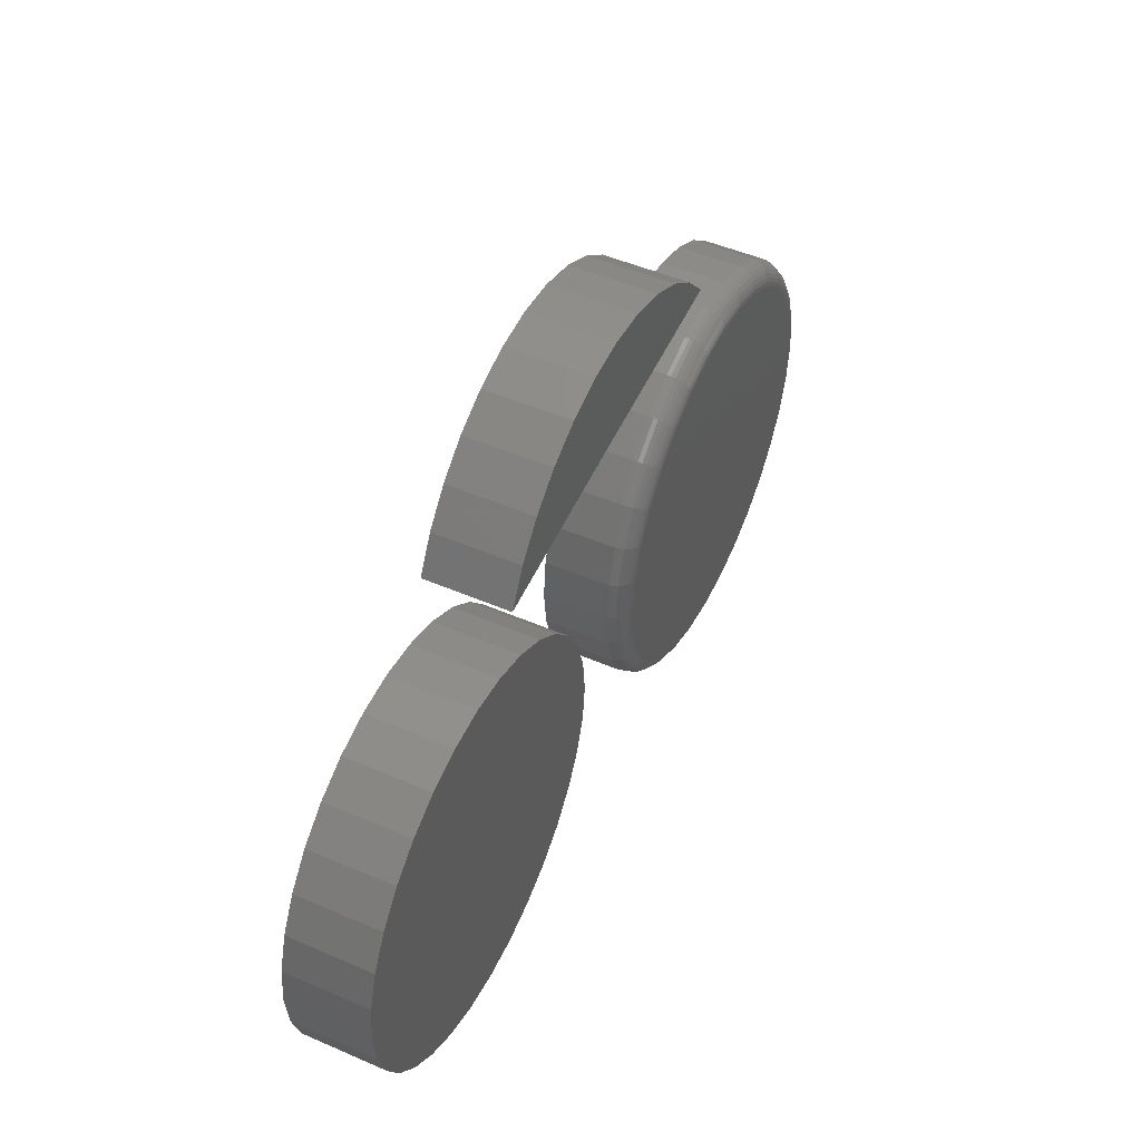
<metadata>
{"format":"stl","ext":"stl","renderer":"f3d","projection":"perspective","resolution":1024,"background":"white","views":[{"elev":48.9,"azim":-64.3,"up":"+Y"}]}
</metadata>
<code>
# stl→obj: 410 verts, 808 faces
v -0.05804 0.5375 0.1172
v 0.05744 0.5397 0.1172
v -0.0004052 0.5442 0.1172
v -0.2734 0.3594 0.1172
v -0.0119 0.3913 0.1172
v -0.2458 0.4104 0.1172
v 0.1134 0.5243 0.1172
v -0.1133 0.52 0.1172
v 0.1654 0.4986 0.1172
v -0.1643 0.4922 0.1172
v 0.2115 0.4633 0.1172
v -0.209 0.4552 0.1172
v 0.25 0.42 0.1172
v -0.0004052 0.5442 0
v 0.05744 0.5397 0
v -0.05804 0.5375 0
v -0.2458 0.4104 0
v -0.0119 0.3913 0
v -0.2734 0.3594 0
v 0.25 0.42 0
v -0.209 0.4552 0
v 0.2115 0.4633 0
v -0.1643 0.4922 0
v 0.1654 0.4986 0
v -0.1133 0.52 0
v 0.1134 0.5243 0
v 0.647 0 0
v 0.647 -7.444e-17 0.08594
v 0.6411 -0.0593 0
v 0.6411 -0.0593 0.08594
v 0.6238 -0.1163 0
v 0.6238 -0.1163 0.08594
v 0.5957 -0.1689 0
v 0.5957 -0.1689 0.08594
v 0.5579 -0.2149 0
v 0.5579 -0.2149 0.08594
v 0.5119 -0.2527 0
v 0.5119 -0.2527 0.08594
v 0.4593 -0.2808 0
v 0.4593 -0.2808 0.08594
v 0.4023 -0.2981 0
v 0.4023 -0.2981 0.08594
v 0.343 -0.3039 0
v 0.343 -0.3039 0.08594
v 0.2837 -0.2981 0
v 0.2837 -0.2981 0.08594
v 0.2267 -0.2808 0
v 0.2267 -0.2808 0.08594
v 0.1741 -0.2527 0
v 0.1741 -0.2527 0.08594
v 0.1281 -0.2149 0
v 0.1281 -0.2149 0.08594
v 0.09029 -0.1689 0
v 0.09029 -0.1689 0.08594
v 0.0622 -0.1163 0
v 0.0622 -0.1163 0.08594
v 0.0449 -0.0593 0
v 0.0449 -0.0593 0.08594
v 0.03906 3.722e-17 0
v 0.03906 3.722e-17 0.08594
v 0.0449 0.0593 0
v 0.0449 0.0593 0.08594
v 0.0622 0.1163 0
v 0.0622 0.1163 0.08594
v 0.09029 0.1689 0
v 0.09029 0.1689 0.08594
v 0.1281 0.2149 0
v 0.1281 0.2149 0.08594
v 0.1741 0.2527 0
v 0.1741 0.2527 0.08594
v 0.2267 0.2808 0
v 0.2267 0.2808 0.08594
v 0.2837 0.2981 0
v 0.2837 0.2981 0.08594
v 0.343 0.3039 0
v 0.343 0.3039 0.08594
v 0.4023 0.2981 0
v 0.4023 0.2981 0.08594
v 0.4593 0.2808 0
v 0.4593 0.2808 0.08594
v 0.5119 0.2527 0
v 0.5119 0.2527 0.08594
v 0.5579 0.2149 0
v 0.5579 0.2149 0.08594
v 0.5957 0.1689 0
v 0.5957 0.1689 0.08594
v 0.6238 0.1163 0
v 0.6238 0.1163 0.08594
v 0.6411 0.0593 0
v 0.6411 0.0593 0.08594
v 0.2898 0.2675 0.1172
v 0.3962 0.2675 0.1172
v 0.343 0.2727 0.1172
v 0.4474 0.2519 0.1172
v 0.2387 0.2519 0.1172
v 0.4945 0.2267 0.1172
v 0.1915 0.2267 0.1172
v 0.5358 0.1928 0.1172
v 0.1502 0.1928 0.1172
v 0.5697 0.1515 0.1172
v 0.1163 0.1515 0.1172
v 0.5949 0.1044 0.1172
v 0.09107 0.1044 0.1172
v 0.6105 0.0532 0.1172
v 0.07555 0.0532 0.1172
v 0.6157 -5.809e-17 0.1172
v 0.07031 4.209e-17 0.1172
v 0.6105 -0.0532 0.1172
v 0.07555 -0.0532 0.1172
v 0.5949 -0.1044 0.1172
v 0.09107 -0.1044 0.1172
v 0.5697 -0.1515 0.1172
v 0.1163 -0.1515 0.1172
v 0.5358 -0.1928 0.1172
v 0.1502 -0.1928 0.1172
v 0.4945 -0.2267 0.1172
v 0.1915 -0.2267 0.1172
v 0.4474 -0.2519 0.1172
v 0.2387 -0.2519 0.1172
v 0.3962 -0.2675 0.1172
v 0.2898 -0.2675 0.1172
v 0.343 -0.2727 0.1172
v 0.06422 4.163e-17 0.1166
v 0.06957 0.05439 0.1166
v 0.05835 4.163e-17 0.1148
v 0.06382 0.05553 0.1148
v 0.05295 2.776e-17 0.1119
v 0.05852 0.05659 0.1119
v 0.04822 8.327e-17 0.108
v 0.05388 0.05751 0.108
v 0.04433 5.551e-17 0.1033
v 0.05007 0.05827 0.1033
v 0.04144 5.551e-17 0.0979
v 0.04724 0.05883 0.0979
v 0.03966 2.776e-17 0.09203
v 0.04549 0.05918 0.09203
v 0.6164 0.05439 0.1166
v 0.6218 2.776e-17 0.1166
v 0.6222 0.05553 0.1148
v 0.6277 2.776e-17 0.1148
v 0.6275 0.05659 0.1119
v 0.6331 0 0.1119
v 0.6321 0.05751 0.108
v 0.6378 2.776e-17 0.108
v 0.636 0.05827 0.1033
v 0.6417 5.551e-17 0.1033
v 0.6388 0.05883 0.0979
v 0.6446 2.776e-17 0.0979
v 0.6405 0.05918 0.09203
v 0.6464 0 0.09203
v 0.6006 0.1067 0.1166
v 0.606 0.1089 0.1148
v 0.611 0.111 0.1119
v 0.6154 0.1128 0.108
v 0.619 0.1143 0.1033
v 0.6216 0.1154 0.0979
v 0.6233 0.1161 0.09203
v 0.5748 0.1549 0.1166
v 0.5797 0.1581 0.1148
v 0.5842 0.1611 0.1119
v 0.5881 0.1638 0.108
v 0.5914 0.1659 0.1033
v 0.5938 0.1675 0.0979
v 0.5952 0.1685 0.09203
v 0.5401 0.1971 0.1166
v 0.5443 0.2013 0.1148
v 0.5481 0.2051 0.1119
v 0.5515 0.2085 0.108
v 0.5542 0.2112 0.1033
v 0.5563 0.2132 0.0979
v 0.5575 0.2145 0.09203
v 0.4979 0.2318 0.1166
v 0.5012 0.2367 0.1148
v 0.5042 0.2412 0.1119
v 0.5068 0.2451 0.108
v 0.5089 0.2483 0.1033
v 0.5106 0.2507 0.0979
v 0.5115 0.2522 0.09203
v 0.4497 0.2576 0.1166
v 0.4519 0.263 0.1148
v 0.454 0.268 0.1119
v 0.4558 0.2724 0.108
v 0.4573 0.2759 0.1033
v 0.4584 0.2786 0.0979
v 0.4591 0.2803 0.09203
v 0.3974 0.2734 0.1166
v 0.3985 0.2792 0.1148
v 0.3996 0.2845 0.1119
v 0.4005 0.2891 0.108
v 0.4013 0.2929 0.1033
v 0.4018 0.2958 0.0979
v 0.4022 0.2975 0.09203
v 0.343 0.2788 0.1166
v 0.343 0.2847 0.1148
v 0.343 0.2901 0.1119
v 0.343 0.2948 0.108
v 0.343 0.2987 0.1033
v 0.343 0.3016 0.0979
v 0.343 0.3033 0.09203
v 0.2886 0.2734 0.1166
v 0.2875 0.2792 0.1148
v 0.2864 0.2845 0.1119
v 0.2855 0.2891 0.108
v 0.2847 0.2929 0.1033
v 0.2842 0.2958 0.0979
v 0.2838 0.2975 0.09203
v 0.2363 0.2576 0.1166
v 0.2341 0.263 0.1148
v 0.232 0.268 0.1119
v 0.2302 0.2724 0.108
v 0.2287 0.2759 0.1033
v 0.2276 0.2786 0.0979
v 0.2269 0.2803 0.09203
v 0.1881 0.2318 0.1166
v 0.1849 0.2367 0.1148
v 0.1819 0.2412 0.1119
v 0.1792 0.2451 0.108
v 0.1771 0.2483 0.1033
v 0.1755 0.2507 0.0979
v 0.1745 0.2522 0.09203
v 0.1459 0.1971 0.1166
v 0.1417 0.2013 0.1148
v 0.1379 0.2051 0.1119
v 0.1346 0.2085 0.108
v 0.1318 0.2112 0.1033
v 0.1298 0.2132 0.0979
v 0.1285 0.2145 0.09203
v 0.1112 0.1549 0.1166
v 0.1063 0.1581 0.1148
v 0.1018 0.1611 0.1119
v 0.0979 0.1638 0.108
v 0.09467 0.1659 0.1033
v 0.09226 0.1675 0.0979
v 0.09079 0.1685 0.09203
v 0.08544 0.1067 0.1166
v 0.08002 0.1089 0.1148
v 0.07503 0.111 0.1119
v 0.07066 0.1128 0.108
v 0.06706 0.1143 0.1033
v 0.0644 0.1154 0.0979
v 0.06275 0.1161 0.09203
v 0.6164 -0.05439 0.1166
v 0.6222 -0.05553 0.1148
v 0.6275 -0.05659 0.1119
v 0.6321 -0.05751 0.108
v 0.636 -0.05827 0.1033
v 0.6388 -0.05883 0.0979
v 0.6405 -0.05918 0.09203
v 0.06957 -0.05439 0.1166
v 0.06382 -0.05553 0.1148
v 0.05852 -0.05659 0.1119
v 0.05388 -0.05751 0.108
v 0.05007 -0.05827 0.1033
v 0.04724 -0.05883 0.0979
v 0.04549 -0.05918 0.09203
v 0.08544 -0.1067 0.1166
v 0.08002 -0.1089 0.1148
v 0.07503 -0.111 0.1119
v 0.07066 -0.1128 0.108
v 0.06706 -0.1143 0.1033
v 0.0644 -0.1154 0.0979
v 0.06275 -0.1161 0.09203
v 0.1112 -0.1549 0.1166
v 0.1063 -0.1581 0.1148
v 0.1018 -0.1611 0.1119
v 0.0979 -0.1638 0.108
v 0.09467 -0.1659 0.1033
v 0.09226 -0.1675 0.0979
v 0.09079 -0.1685 0.09203
v 0.1459 -0.1971 0.1166
v 0.1417 -0.2013 0.1148
v 0.1379 -0.2051 0.1119
v 0.1346 -0.2085 0.108
v 0.1318 -0.2112 0.1033
v 0.1298 -0.2132 0.0979
v 0.1285 -0.2145 0.09203
v 0.1881 -0.2318 0.1166
v 0.1849 -0.2367 0.1148
v 0.1819 -0.2412 0.1119
v 0.1792 -0.2451 0.108
v 0.1771 -0.2483 0.1033
v 0.1755 -0.2507 0.0979
v 0.1745 -0.2522 0.09203
v 0.2363 -0.2576 0.1166
v 0.2341 -0.263 0.1148
v 0.232 -0.268 0.1119
v 0.2302 -0.2724 0.108
v 0.2287 -0.2759 0.1033
v 0.2276 -0.2786 0.0979
v 0.2269 -0.2803 0.09203
v 0.2886 -0.2734 0.1166
v 0.2875 -0.2792 0.1148
v 0.2864 -0.2845 0.1119
v 0.2855 -0.2891 0.108
v 0.2847 -0.2929 0.1033
v 0.2842 -0.2958 0.0979
v 0.2838 -0.2975 0.09203
v 0.343 -0.2788 0.1166
v 0.343 -0.2847 0.1148
v 0.343 -0.2901 0.1119
v 0.343 -0.2948 0.108
v 0.343 -0.2987 0.1033
v 0.343 -0.3016 0.0979
v 0.343 -0.3033 0.09203
v 0.3974 -0.2734 0.1166
v 0.3985 -0.2792 0.1148
v 0.3996 -0.2845 0.1119
v 0.4005 -0.2891 0.108
v 0.4013 -0.2929 0.1033
v 0.4018 -0.2958 0.0979
v 0.4022 -0.2975 0.09203
v 0.4497 -0.2576 0.1166
v 0.4519 -0.263 0.1148
v 0.454 -0.268 0.1119
v 0.4558 -0.2724 0.108
v 0.4573 -0.2759 0.1033
v 0.4584 -0.2786 0.0979
v 0.4591 -0.2803 0.09203
v 0.4979 -0.2318 0.1166
v 0.5012 -0.2367 0.1148
v 0.5042 -0.2412 0.1119
v 0.5068 -0.2451 0.108
v 0.5089 -0.2483 0.1033
v 0.5106 -0.2507 0.0979
v 0.5115 -0.2522 0.09203
v 0.5401 -0.1971 0.1166
v 0.5443 -0.2013 0.1148
v 0.5481 -0.2051 0.1119
v 0.5515 -0.2085 0.108
v 0.5542 -0.2112 0.1033
v 0.5563 -0.2132 0.0979
v 0.5575 -0.2145 0.09203
v 0.5748 -0.1549 0.1166
v 0.5797 -0.1581 0.1148
v 0.5842 -0.1611 0.1119
v 0.5881 -0.1638 0.108
v 0.5914 -0.1659 0.1033
v 0.5938 -0.1675 0.0979
v 0.5952 -0.1685 0.09203
v 0.6006 -0.1067 0.1166
v 0.606 -0.1089 0.1148
v 0.611 -0.111 0.1119
v 0.6154 -0.1128 0.108
v 0.619 -0.1143 0.1033
v 0.6216 -0.1154 0.0979
v 0.6233 -0.1161 0.09203
v -0.4197 0.2787 0.1172
v -0.3088 0.2787 0.1172
v -0.3642 0.2842 0.1172
v -0.2555 0.2626 0.1172
v -0.473 0.2626 0.1172
v -0.2063 0.2363 0.1172
v -0.5221 0.2363 0.1172
v -0.1633 0.201 0.1172
v -0.5652 0.201 0.1172
v -0.1279 0.1579 0.1172
v -0.6005 0.1579 0.1172
v -0.1017 0.1088 0.1172
v -0.6268 0.1088 0.1172
v -0.08548 0.05545 0.1172
v -0.643 0.05545 0.1172
v -0.08002 0 0.1172
v -0.6484 3.48e-17 0.1172
v -0.08548 -0.05545 0.1172
v -0.643 -0.05545 0.1172
v -0.1017 -0.1088 0.1172
v -0.6268 -0.1088 0.1172
v -0.1279 -0.1579 0.1172
v -0.6005 -0.1579 0.1172
v -0.1633 -0.201 0.1172
v -0.5652 -0.201 0.1172
v -0.2063 -0.2363 0.1172
v -0.5221 -0.2363 0.1172
v -0.2555 -0.2626 0.1172
v -0.473 -0.2626 0.1172
v -0.3088 -0.2787 0.1172
v -0.4197 -0.2787 0.1172
v -0.3642 -0.2842 0.1172
v -0.3642 0.2842 0
v -0.3088 0.2787 0
v -0.4197 0.2787 0
v -0.3642 -0.2842 0
v -0.4197 -0.2787 0
v -0.3088 -0.2787 0
v -0.473 -0.2626 0
v -0.2555 -0.2626 0
v -0.5221 -0.2363 0
v -0.2063 -0.2363 0
v -0.5652 -0.201 0
v -0.1633 -0.201 0
v -0.6005 -0.1579 0
v -0.1279 -0.1579 0
v -0.6268 -0.1088 0
v -0.1017 -0.1088 0
v -0.643 -0.05545 0
v -0.08548 -0.05545 0
v -0.6484 3.48e-17 0
v -0.08002 0 0
v -0.643 0.05545 0
v -0.08548 0.05545 0
v -0.6268 0.1088 0
v -0.1017 0.1088 0
v -0.6005 0.1579 0
v -0.1279 0.1579 0
v -0.5652 0.201 0
v -0.1633 0.201 0
v -0.5221 0.2363 0
v -0.2063 0.2363 0
v -0.473 0.2626 0
v -0.2555 0.2626 0
f 1 2 3
f 4 5 6
f 2 1 7
f 7 1 8
f 7 8 9
f 9 8 10
f 9 10 11
f 11 10 12
f 11 12 13
f 13 12 6
f 13 6 5
f 14 15 16
f 17 18 19
f 18 17 20
f 20 17 21
f 20 21 22
f 22 21 23
f 22 23 24
f 24 23 25
f 24 25 26
f 26 25 16
f 26 16 15
f 19 4 17
f 17 4 6
f 17 6 21
f 21 6 12
f 21 12 23
f 23 12 10
f 23 10 25
f 25 10 8
f 25 8 16
f 16 8 1
f 16 1 14
f 14 1 3
f 14 3 15
f 15 3 2
f 15 2 26
f 26 2 7
f 26 7 24
f 24 7 9
f 24 9 22
f 22 9 11
f 22 11 20
f 20 11 13
f 19 18 4
f 4 18 5
f 18 20 5
f 5 20 13
f 27 28 29
f 29 28 30
f 29 30 31
f 31 30 32
f 31 32 33
f 33 32 34
f 33 34 35
f 35 34 36
f 35 36 37
f 37 36 38
f 37 38 39
f 39 38 40
f 39 40 41
f 41 40 42
f 41 42 43
f 43 42 44
f 43 44 45
f 45 44 46
f 45 46 47
f 47 46 48
f 47 48 49
f 49 48 50
f 49 50 51
f 51 50 52
f 51 52 53
f 53 52 54
f 53 54 55
f 55 54 56
f 55 56 57
f 57 56 58
f 57 58 59
f 59 58 60
f 59 60 61
f 61 60 62
f 61 62 63
f 63 62 64
f 63 64 65
f 65 64 66
f 65 66 67
f 67 66 68
f 67 68 69
f 69 68 70
f 69 70 71
f 71 70 72
f 71 72 73
f 73 72 74
f 73 74 75
f 75 74 76
f 75 76 77
f 77 76 78
f 77 78 79
f 79 78 80
f 79 80 81
f 81 80 82
f 81 82 83
f 83 82 84
f 83 84 85
f 85 84 86
f 85 86 87
f 87 86 88
f 87 88 89
f 89 88 90
f 89 90 27
f 27 90 28
f 91 92 93
f 92 91 94
f 94 91 95
f 94 95 96
f 96 95 97
f 96 97 98
f 98 97 99
f 98 99 100
f 100 99 101
f 100 101 102
f 102 101 103
f 102 103 104
f 104 103 105
f 104 105 106
f 106 105 107
f 106 107 108
f 108 107 109
f 108 109 110
f 110 109 111
f 110 111 112
f 112 111 113
f 112 113 114
f 114 113 115
f 114 115 116
f 116 115 117
f 116 117 118
f 118 117 119
f 118 119 120
f 120 119 121
f 120 121 122
f 107 105 123
f 123 105 124
f 123 124 125
f 125 124 126
f 125 126 127
f 127 126 128
f 127 128 129
f 129 128 130
f 129 130 131
f 131 130 132
f 131 132 133
f 133 132 134
f 133 134 135
f 135 134 136
f 135 136 60
f 60 136 62
f 104 106 137
f 137 106 138
f 137 138 139
f 139 138 140
f 139 140 141
f 141 140 142
f 141 142 143
f 143 142 144
f 143 144 145
f 145 144 146
f 145 146 147
f 147 146 148
f 147 148 149
f 149 148 150
f 149 150 90
f 90 150 28
f 102 104 151
f 151 104 137
f 151 137 152
f 152 137 139
f 152 139 153
f 153 139 141
f 153 141 154
f 154 141 143
f 154 143 155
f 155 143 145
f 155 145 156
f 156 145 147
f 156 147 157
f 157 147 149
f 157 149 88
f 88 149 90
f 100 102 158
f 158 102 151
f 158 151 159
f 159 151 152
f 159 152 160
f 160 152 153
f 160 153 161
f 161 153 154
f 161 154 162
f 162 154 155
f 162 155 163
f 163 155 156
f 163 156 164
f 164 156 157
f 164 157 86
f 86 157 88
f 98 100 165
f 165 100 158
f 165 158 166
f 166 158 159
f 166 159 167
f 167 159 160
f 167 160 168
f 168 160 161
f 168 161 169
f 169 161 162
f 169 162 170
f 170 162 163
f 170 163 171
f 171 163 164
f 171 164 84
f 84 164 86
f 96 98 172
f 172 98 165
f 172 165 173
f 173 165 166
f 173 166 174
f 174 166 167
f 174 167 175
f 175 167 168
f 175 168 176
f 176 168 169
f 176 169 177
f 177 169 170
f 177 170 178
f 178 170 171
f 178 171 82
f 82 171 84
f 94 96 179
f 179 96 172
f 179 172 180
f 180 172 173
f 180 173 181
f 181 173 174
f 181 174 182
f 182 174 175
f 182 175 183
f 183 175 176
f 183 176 184
f 184 176 177
f 184 177 185
f 185 177 178
f 185 178 80
f 80 178 82
f 92 94 186
f 186 94 179
f 186 179 187
f 187 179 180
f 187 180 188
f 188 180 181
f 188 181 189
f 189 181 182
f 189 182 190
f 190 182 183
f 190 183 191
f 191 183 184
f 191 184 192
f 192 184 185
f 192 185 78
f 78 185 80
f 93 92 193
f 193 92 186
f 193 186 194
f 194 186 187
f 194 187 195
f 195 187 188
f 195 188 196
f 196 188 189
f 196 189 197
f 197 189 190
f 197 190 198
f 198 190 191
f 198 191 199
f 199 191 192
f 199 192 76
f 76 192 78
f 91 93 200
f 200 93 193
f 200 193 201
f 201 193 194
f 201 194 202
f 202 194 195
f 202 195 203
f 203 195 196
f 203 196 204
f 204 196 197
f 204 197 205
f 205 197 198
f 205 198 206
f 206 198 199
f 206 199 74
f 74 199 76
f 95 91 207
f 207 91 200
f 207 200 208
f 208 200 201
f 208 201 209
f 209 201 202
f 209 202 210
f 210 202 203
f 210 203 211
f 211 203 204
f 211 204 212
f 212 204 205
f 212 205 213
f 213 205 206
f 213 206 72
f 72 206 74
f 97 95 214
f 214 95 207
f 214 207 215
f 215 207 208
f 215 208 216
f 216 208 209
f 216 209 217
f 217 209 210
f 217 210 218
f 218 210 211
f 218 211 219
f 219 211 212
f 219 212 220
f 220 212 213
f 220 213 70
f 70 213 72
f 99 97 221
f 221 97 214
f 221 214 222
f 222 214 215
f 222 215 223
f 223 215 216
f 223 216 224
f 224 216 217
f 224 217 225
f 225 217 218
f 225 218 226
f 226 218 219
f 226 219 227
f 227 219 220
f 227 220 68
f 68 220 70
f 101 99 228
f 228 99 221
f 228 221 229
f 229 221 222
f 229 222 230
f 230 222 223
f 230 223 231
f 231 223 224
f 231 224 232
f 232 224 225
f 232 225 233
f 233 225 226
f 233 226 234
f 234 226 227
f 234 227 66
f 66 227 68
f 103 101 235
f 235 101 228
f 235 228 236
f 236 228 229
f 236 229 237
f 237 229 230
f 237 230 238
f 238 230 231
f 238 231 239
f 239 231 232
f 239 232 240
f 240 232 233
f 240 233 241
f 241 233 234
f 241 234 64
f 64 234 66
f 105 103 124
f 124 103 235
f 124 235 126
f 126 235 236
f 126 236 128
f 128 236 237
f 128 237 130
f 130 237 238
f 130 238 132
f 132 238 239
f 132 239 134
f 134 239 240
f 134 240 136
f 136 240 241
f 136 241 62
f 62 241 64
f 106 108 138
f 138 108 242
f 138 242 140
f 140 242 243
f 140 243 142
f 142 243 244
f 142 244 144
f 144 244 245
f 144 245 146
f 146 245 246
f 146 246 148
f 148 246 247
f 148 247 150
f 150 247 248
f 150 248 28
f 28 248 30
f 109 107 249
f 249 107 123
f 249 123 250
f 250 123 125
f 250 125 251
f 251 125 127
f 251 127 252
f 252 127 129
f 252 129 253
f 253 129 131
f 253 131 254
f 254 131 133
f 254 133 255
f 255 133 135
f 255 135 58
f 58 135 60
f 111 109 256
f 256 109 249
f 256 249 257
f 257 249 250
f 257 250 258
f 258 250 251
f 258 251 259
f 259 251 252
f 259 252 260
f 260 252 253
f 260 253 261
f 261 253 254
f 261 254 262
f 262 254 255
f 262 255 56
f 56 255 58
f 113 111 263
f 263 111 256
f 263 256 264
f 264 256 257
f 264 257 265
f 265 257 258
f 265 258 266
f 266 258 259
f 266 259 267
f 267 259 260
f 267 260 268
f 268 260 261
f 268 261 269
f 269 261 262
f 269 262 54
f 54 262 56
f 115 113 270
f 270 113 263
f 270 263 271
f 271 263 264
f 271 264 272
f 272 264 265
f 272 265 273
f 273 265 266
f 273 266 274
f 274 266 267
f 274 267 275
f 275 267 268
f 275 268 276
f 276 268 269
f 276 269 52
f 52 269 54
f 117 115 277
f 277 115 270
f 277 270 278
f 278 270 271
f 278 271 279
f 279 271 272
f 279 272 280
f 280 272 273
f 280 273 281
f 281 273 274
f 281 274 282
f 282 274 275
f 282 275 283
f 283 275 276
f 283 276 50
f 50 276 52
f 119 117 284
f 284 117 277
f 284 277 285
f 285 277 278
f 285 278 286
f 286 278 279
f 286 279 287
f 287 279 280
f 287 280 288
f 288 280 281
f 288 281 289
f 289 281 282
f 289 282 290
f 290 282 283
f 290 283 48
f 48 283 50
f 121 119 291
f 291 119 284
f 291 284 292
f 292 284 285
f 292 285 293
f 293 285 286
f 293 286 294
f 294 286 287
f 294 287 295
f 295 287 288
f 295 288 296
f 296 288 289
f 296 289 297
f 297 289 290
f 297 290 46
f 46 290 48
f 122 121 298
f 298 121 291
f 298 291 299
f 299 291 292
f 299 292 300
f 300 292 293
f 300 293 301
f 301 293 294
f 301 294 302
f 302 294 295
f 302 295 303
f 303 295 296
f 303 296 304
f 304 296 297
f 304 297 44
f 44 297 46
f 120 122 305
f 305 122 298
f 305 298 306
f 306 298 299
f 306 299 307
f 307 299 300
f 307 300 308
f 308 300 301
f 308 301 309
f 309 301 302
f 309 302 310
f 310 302 303
f 310 303 311
f 311 303 304
f 311 304 42
f 42 304 44
f 118 120 312
f 312 120 305
f 312 305 313
f 313 305 306
f 313 306 314
f 314 306 307
f 314 307 315
f 315 307 308
f 315 308 316
f 316 308 309
f 316 309 317
f 317 309 310
f 317 310 318
f 318 310 311
f 318 311 40
f 40 311 42
f 116 118 319
f 319 118 312
f 319 312 320
f 320 312 313
f 320 313 321
f 321 313 314
f 321 314 322
f 322 314 315
f 322 315 323
f 323 315 316
f 323 316 324
f 324 316 317
f 324 317 325
f 325 317 318
f 325 318 38
f 38 318 40
f 114 116 326
f 326 116 319
f 326 319 327
f 327 319 320
f 327 320 328
f 328 320 321
f 328 321 329
f 329 321 322
f 329 322 330
f 330 322 323
f 330 323 331
f 331 323 324
f 331 324 332
f 332 324 325
f 332 325 36
f 36 325 38
f 112 114 333
f 333 114 326
f 333 326 334
f 334 326 327
f 334 327 335
f 335 327 328
f 335 328 336
f 336 328 329
f 336 329 337
f 337 329 330
f 337 330 338
f 338 330 331
f 338 331 339
f 339 331 332
f 339 332 34
f 34 332 36
f 110 112 340
f 340 112 333
f 340 333 341
f 341 333 334
f 341 334 342
f 342 334 335
f 342 335 343
f 343 335 336
f 343 336 344
f 344 336 337
f 344 337 345
f 345 337 338
f 345 338 346
f 346 338 339
f 346 339 32
f 32 339 34
f 108 110 242
f 242 110 340
f 242 340 243
f 243 340 341
f 243 341 244
f 244 341 342
f 244 342 245
f 245 342 343
f 245 343 246
f 246 343 344
f 246 344 247
f 247 344 345
f 247 345 248
f 248 345 346
f 248 346 30
f 30 346 32
f 75 77 73
f 43 45 41
f 41 45 47
f 41 47 39
f 39 47 49
f 39 49 37
f 37 49 51
f 37 51 35
f 35 51 53
f 35 53 33
f 33 53 55
f 33 55 31
f 31 55 57
f 31 57 29
f 29 57 59
f 29 59 27
f 27 59 61
f 27 61 89
f 89 61 63
f 89 63 87
f 87 63 65
f 87 65 85
f 85 65 67
f 85 67 83
f 83 67 69
f 83 69 81
f 81 69 71
f 81 71 79
f 79 71 73
f 79 73 77
f 347 348 349
f 348 347 350
f 350 347 351
f 350 351 352
f 352 351 353
f 352 353 354
f 354 353 355
f 354 355 356
f 356 355 357
f 356 357 358
f 358 357 359
f 358 359 360
f 360 359 361
f 360 361 362
f 362 361 363
f 362 363 364
f 364 363 365
f 364 365 366
f 366 365 367
f 366 367 368
f 368 367 369
f 368 369 370
f 370 369 371
f 370 371 372
f 372 371 373
f 372 373 374
f 374 373 375
f 374 375 376
f 376 375 377
f 376 377 378
f 379 380 381
f 382 383 384
f 384 383 385
f 384 385 386
f 386 385 387
f 386 387 388
f 388 387 389
f 388 389 390
f 390 389 391
f 390 391 392
f 392 391 393
f 392 393 394
f 394 393 395
f 394 395 396
f 396 395 397
f 396 397 398
f 398 397 399
f 398 399 400
f 400 399 401
f 400 401 402
f 402 401 403
f 402 403 404
f 404 403 405
f 404 405 406
f 406 405 407
f 406 407 408
f 408 407 409
f 408 409 410
f 410 409 381
f 410 381 380
f 398 362 396
f 396 362 364
f 396 364 394
f 394 364 366
f 394 366 392
f 392 366 368
f 392 368 390
f 390 368 370
f 390 370 388
f 388 370 372
f 388 372 386
f 386 372 374
f 386 374 384
f 384 374 376
f 384 376 382
f 382 376 378
f 382 378 383
f 383 378 377
f 383 377 385
f 385 377 375
f 385 375 387
f 387 375 373
f 387 373 389
f 389 373 371
f 389 371 391
f 391 371 369
f 391 369 393
f 393 369 367
f 393 367 395
f 395 367 365
f 395 365 397
f 397 365 363
f 397 363 399
f 399 363 361
f 399 361 401
f 401 361 359
f 401 359 403
f 403 359 357
f 403 357 405
f 405 357 355
f 405 355 407
f 407 355 353
f 407 353 409
f 409 353 351
f 409 351 381
f 381 351 347
f 381 347 379
f 379 347 349
f 379 349 380
f 380 349 348
f 380 348 410
f 410 348 350
f 410 350 408
f 408 350 352
f 408 352 406
f 406 352 354
f 406 354 404
f 404 354 356
f 404 356 402
f 402 356 358
f 402 358 400
f 400 358 360
f 400 360 398
f 398 360 362

</code>
